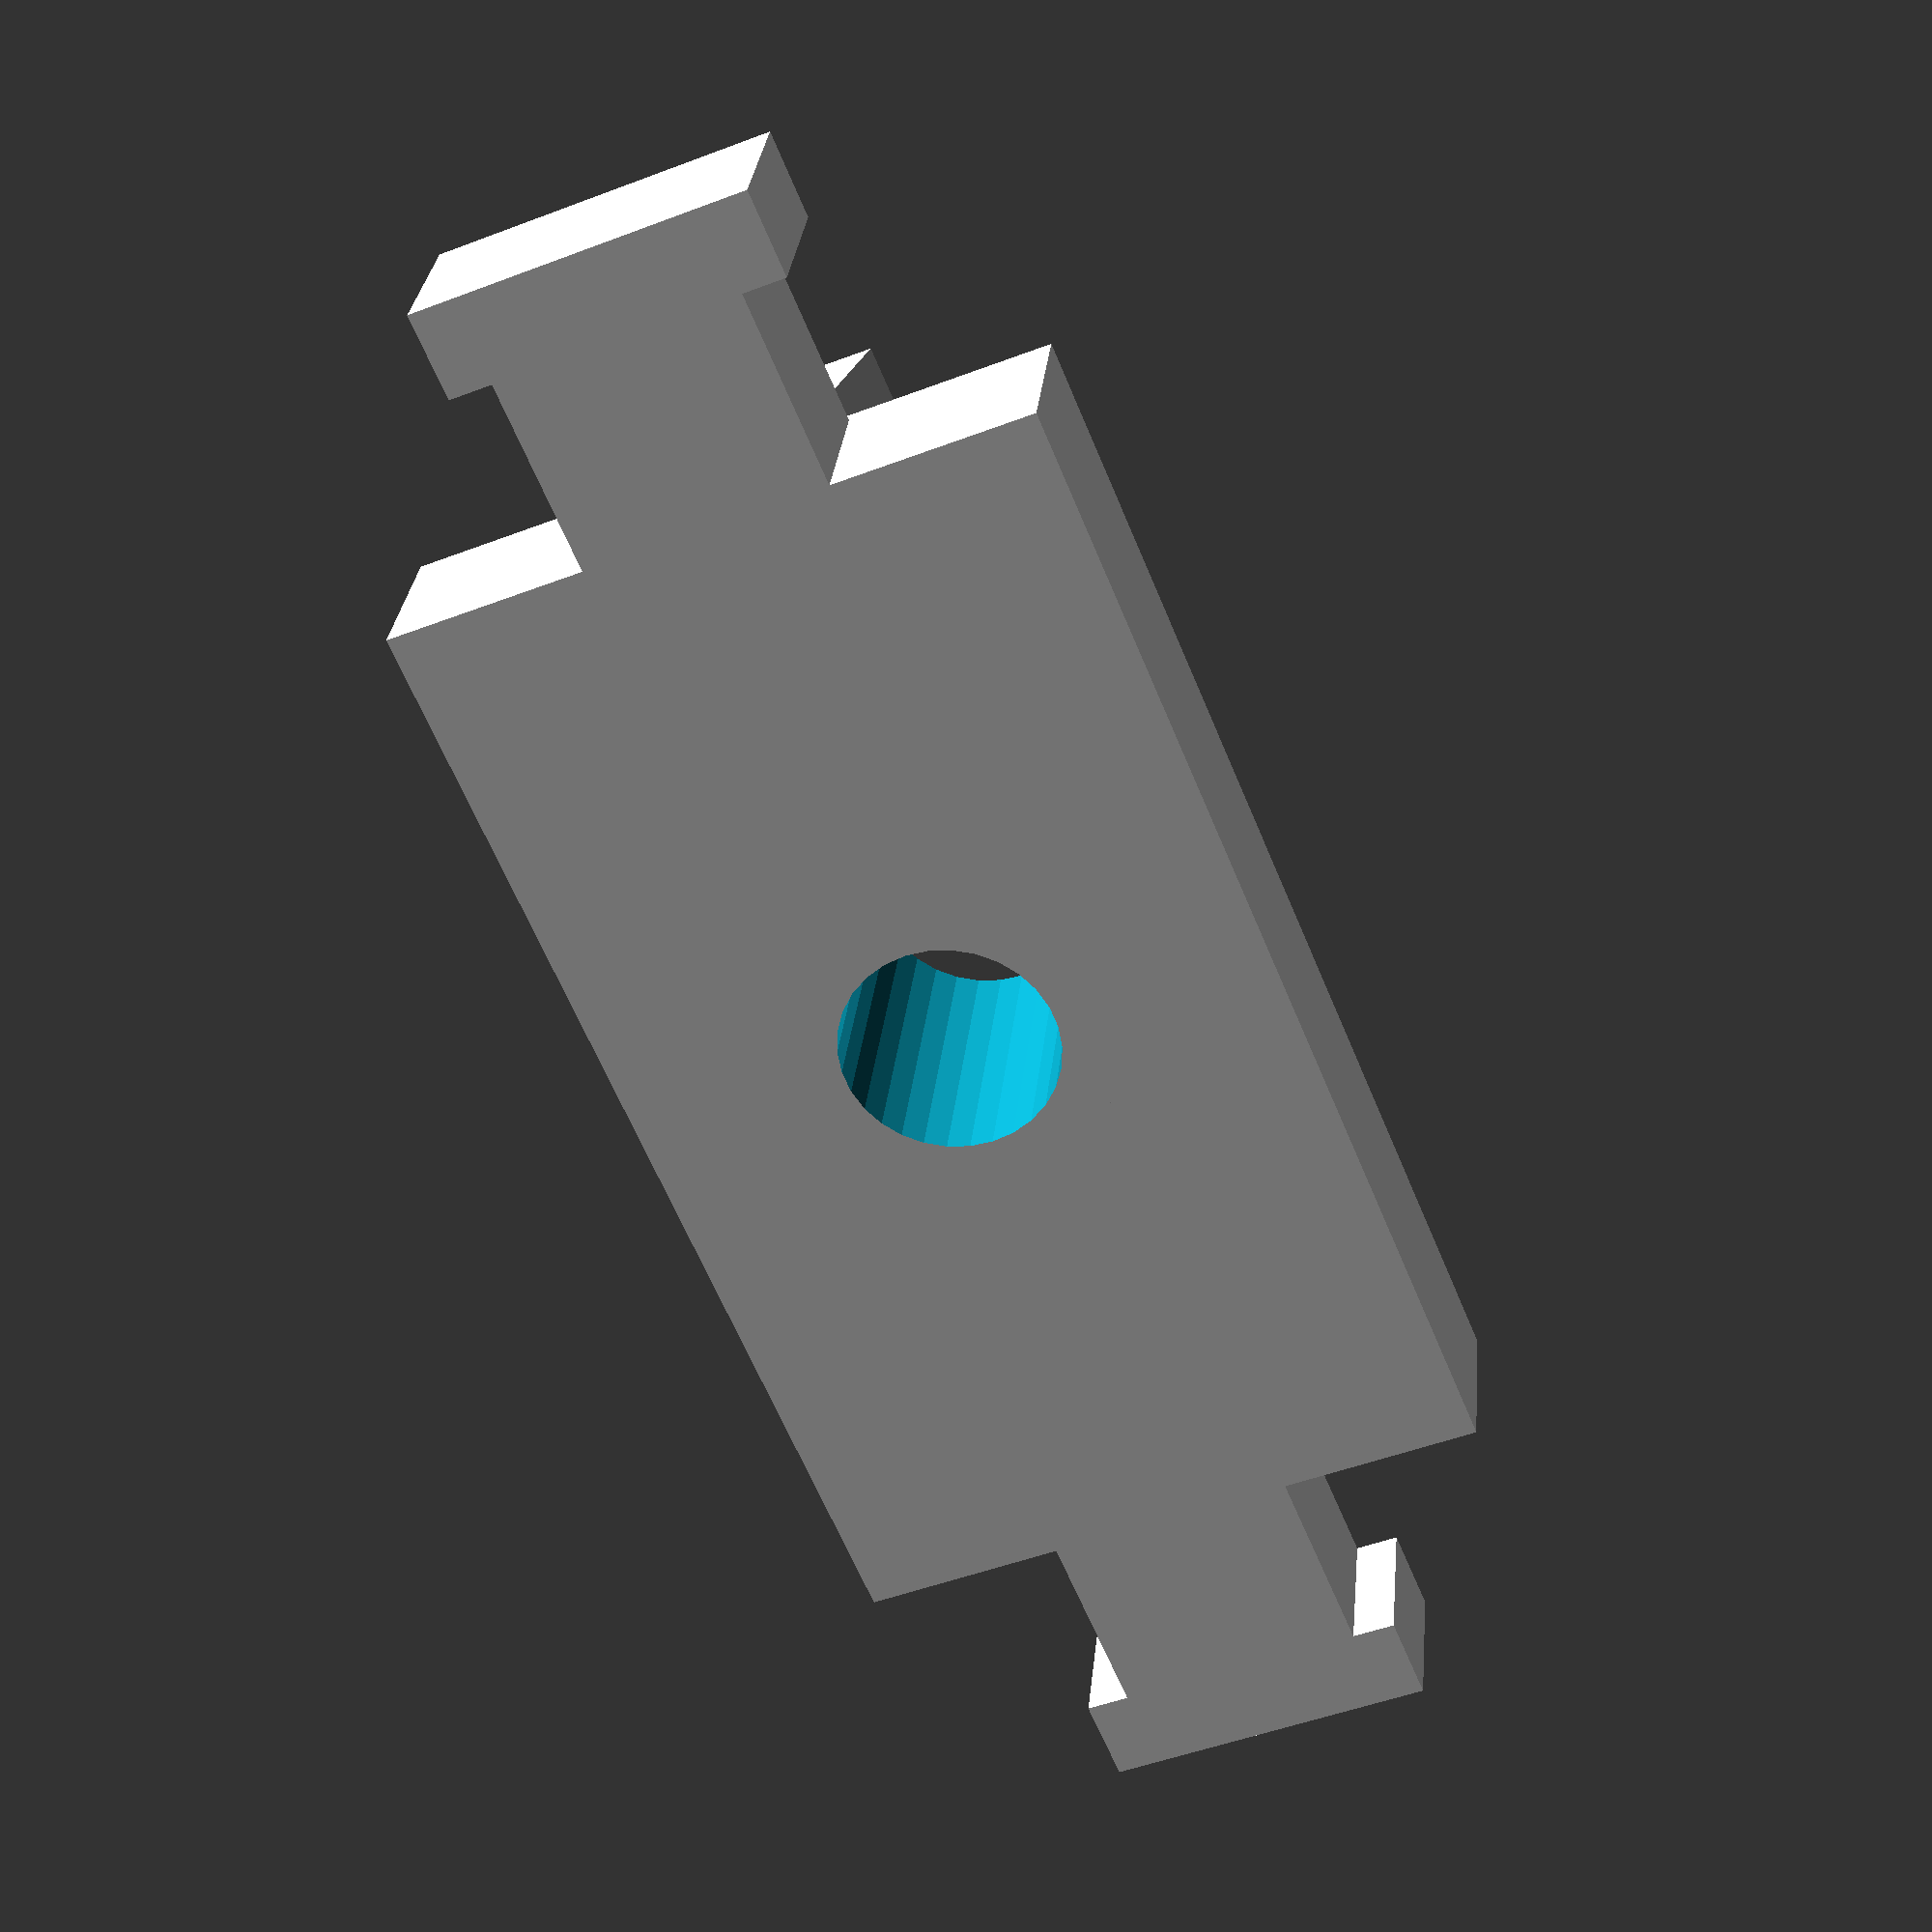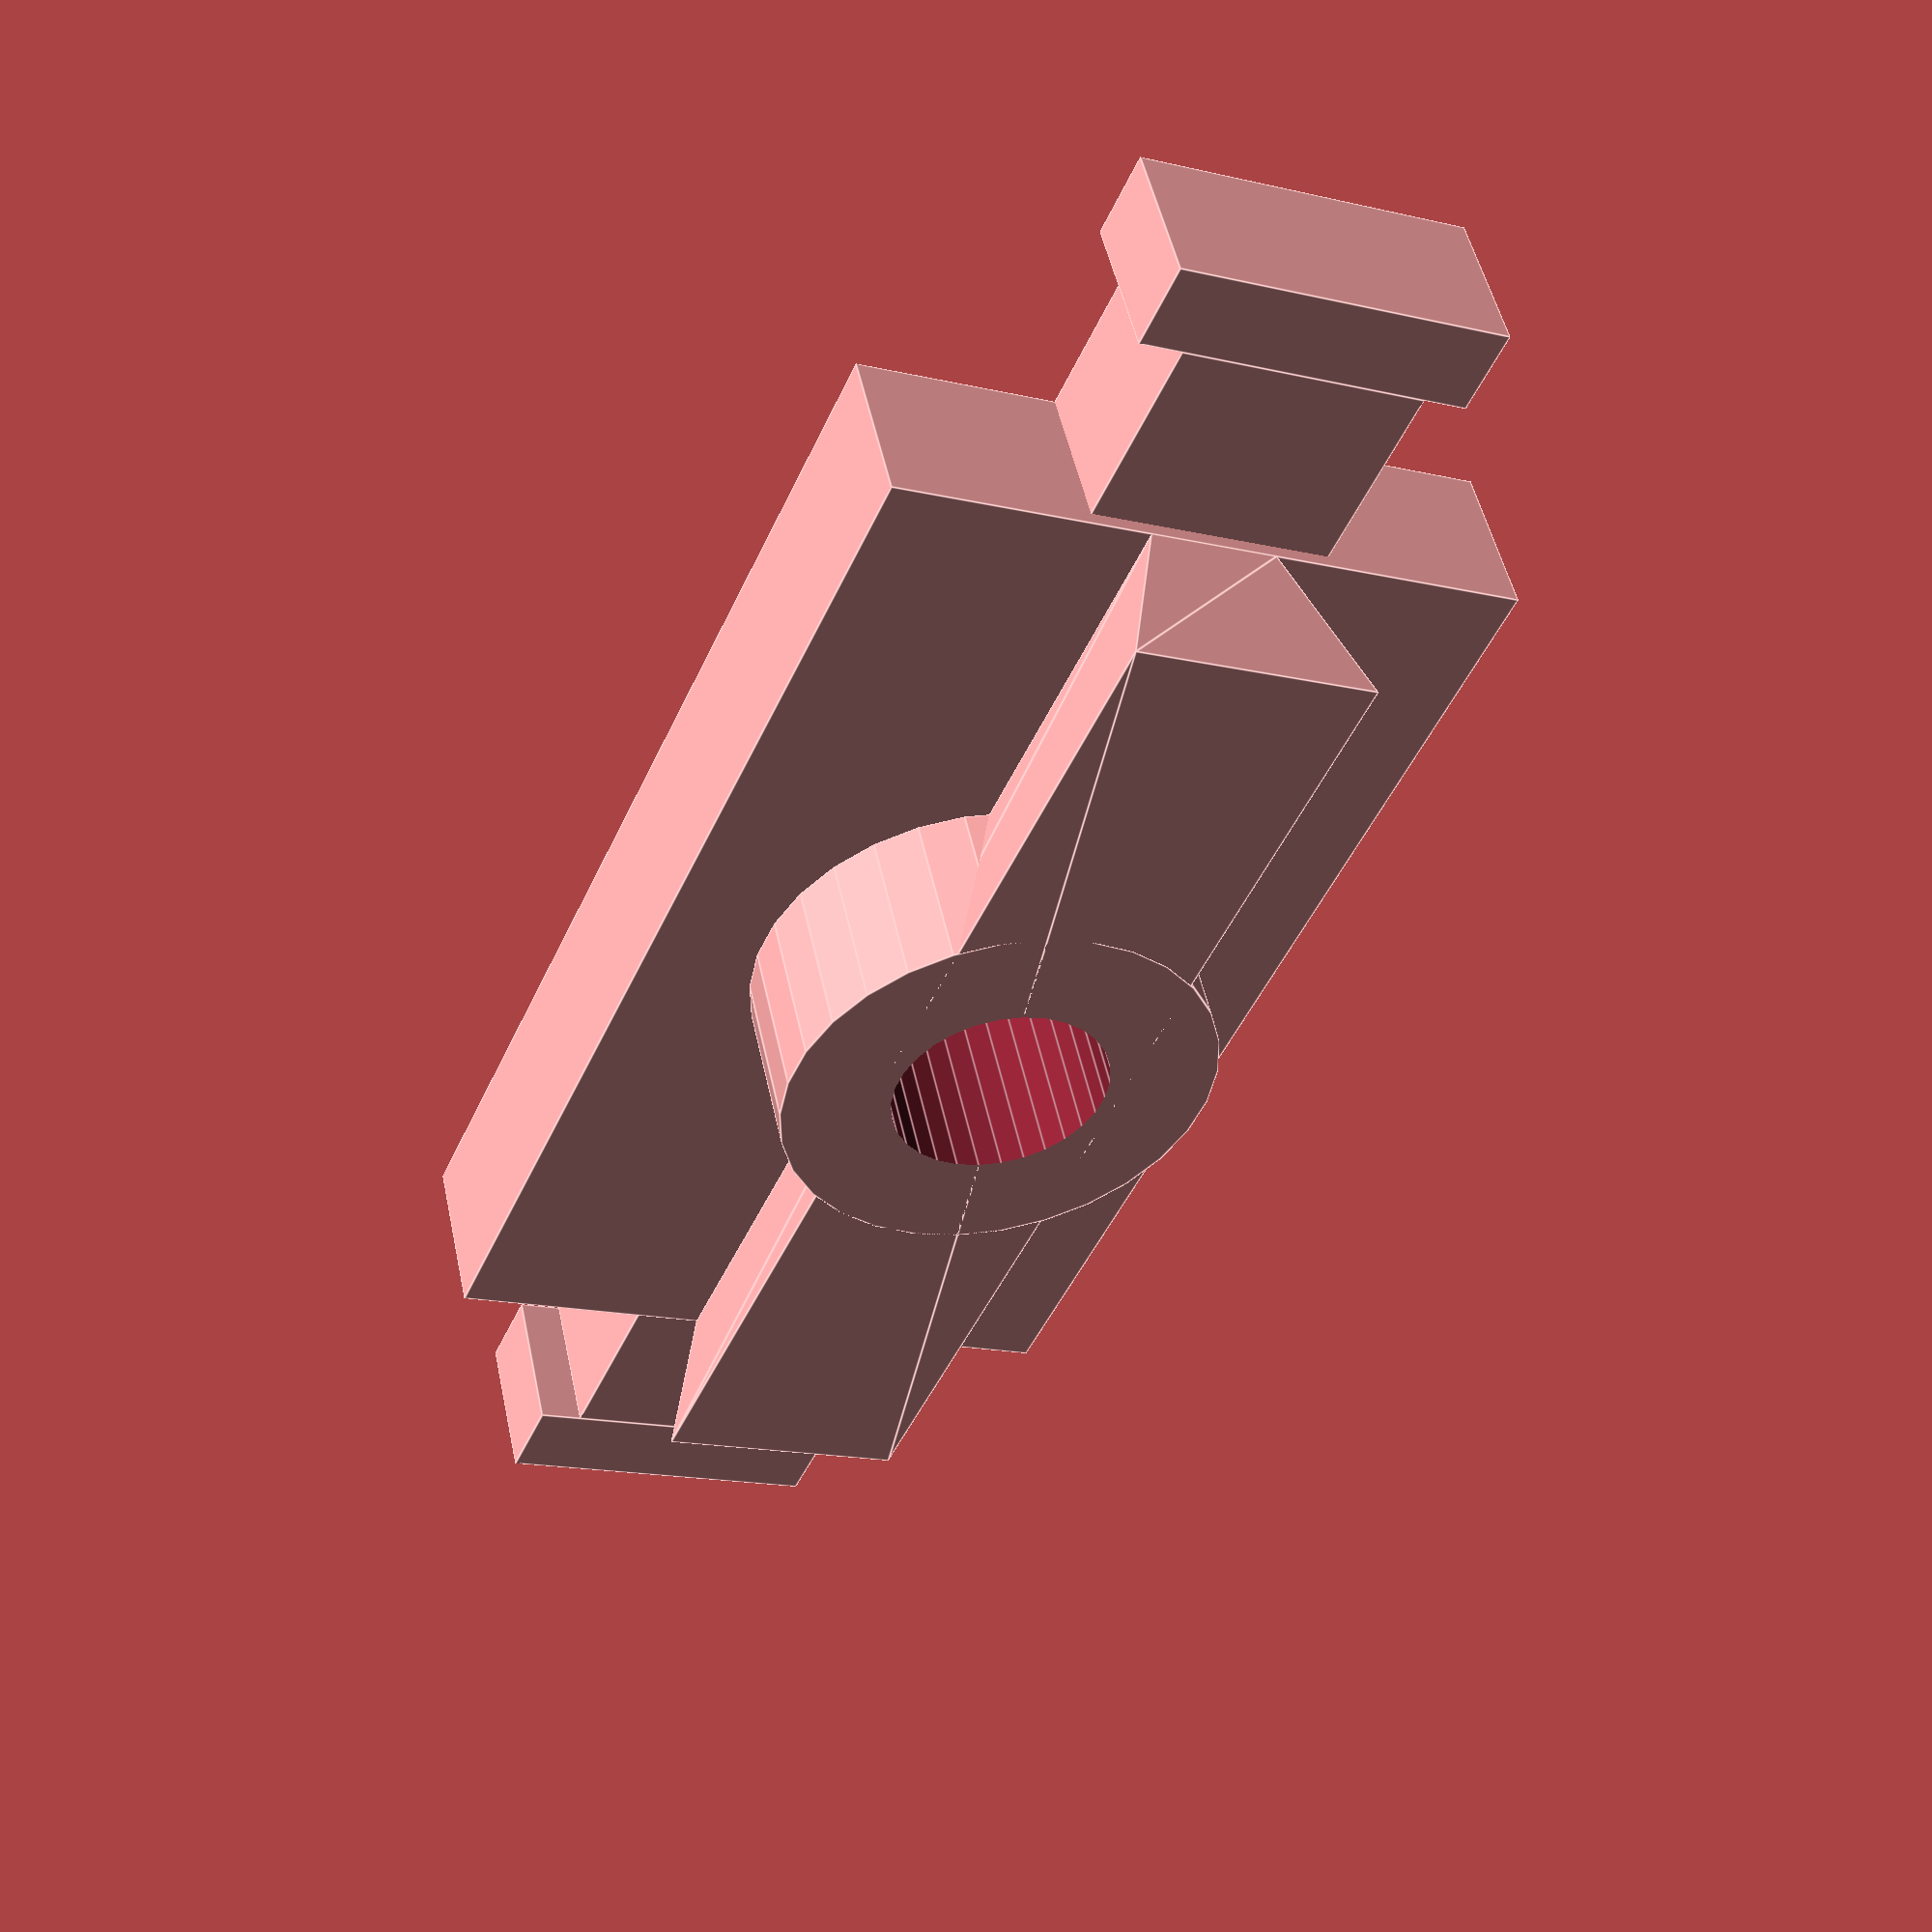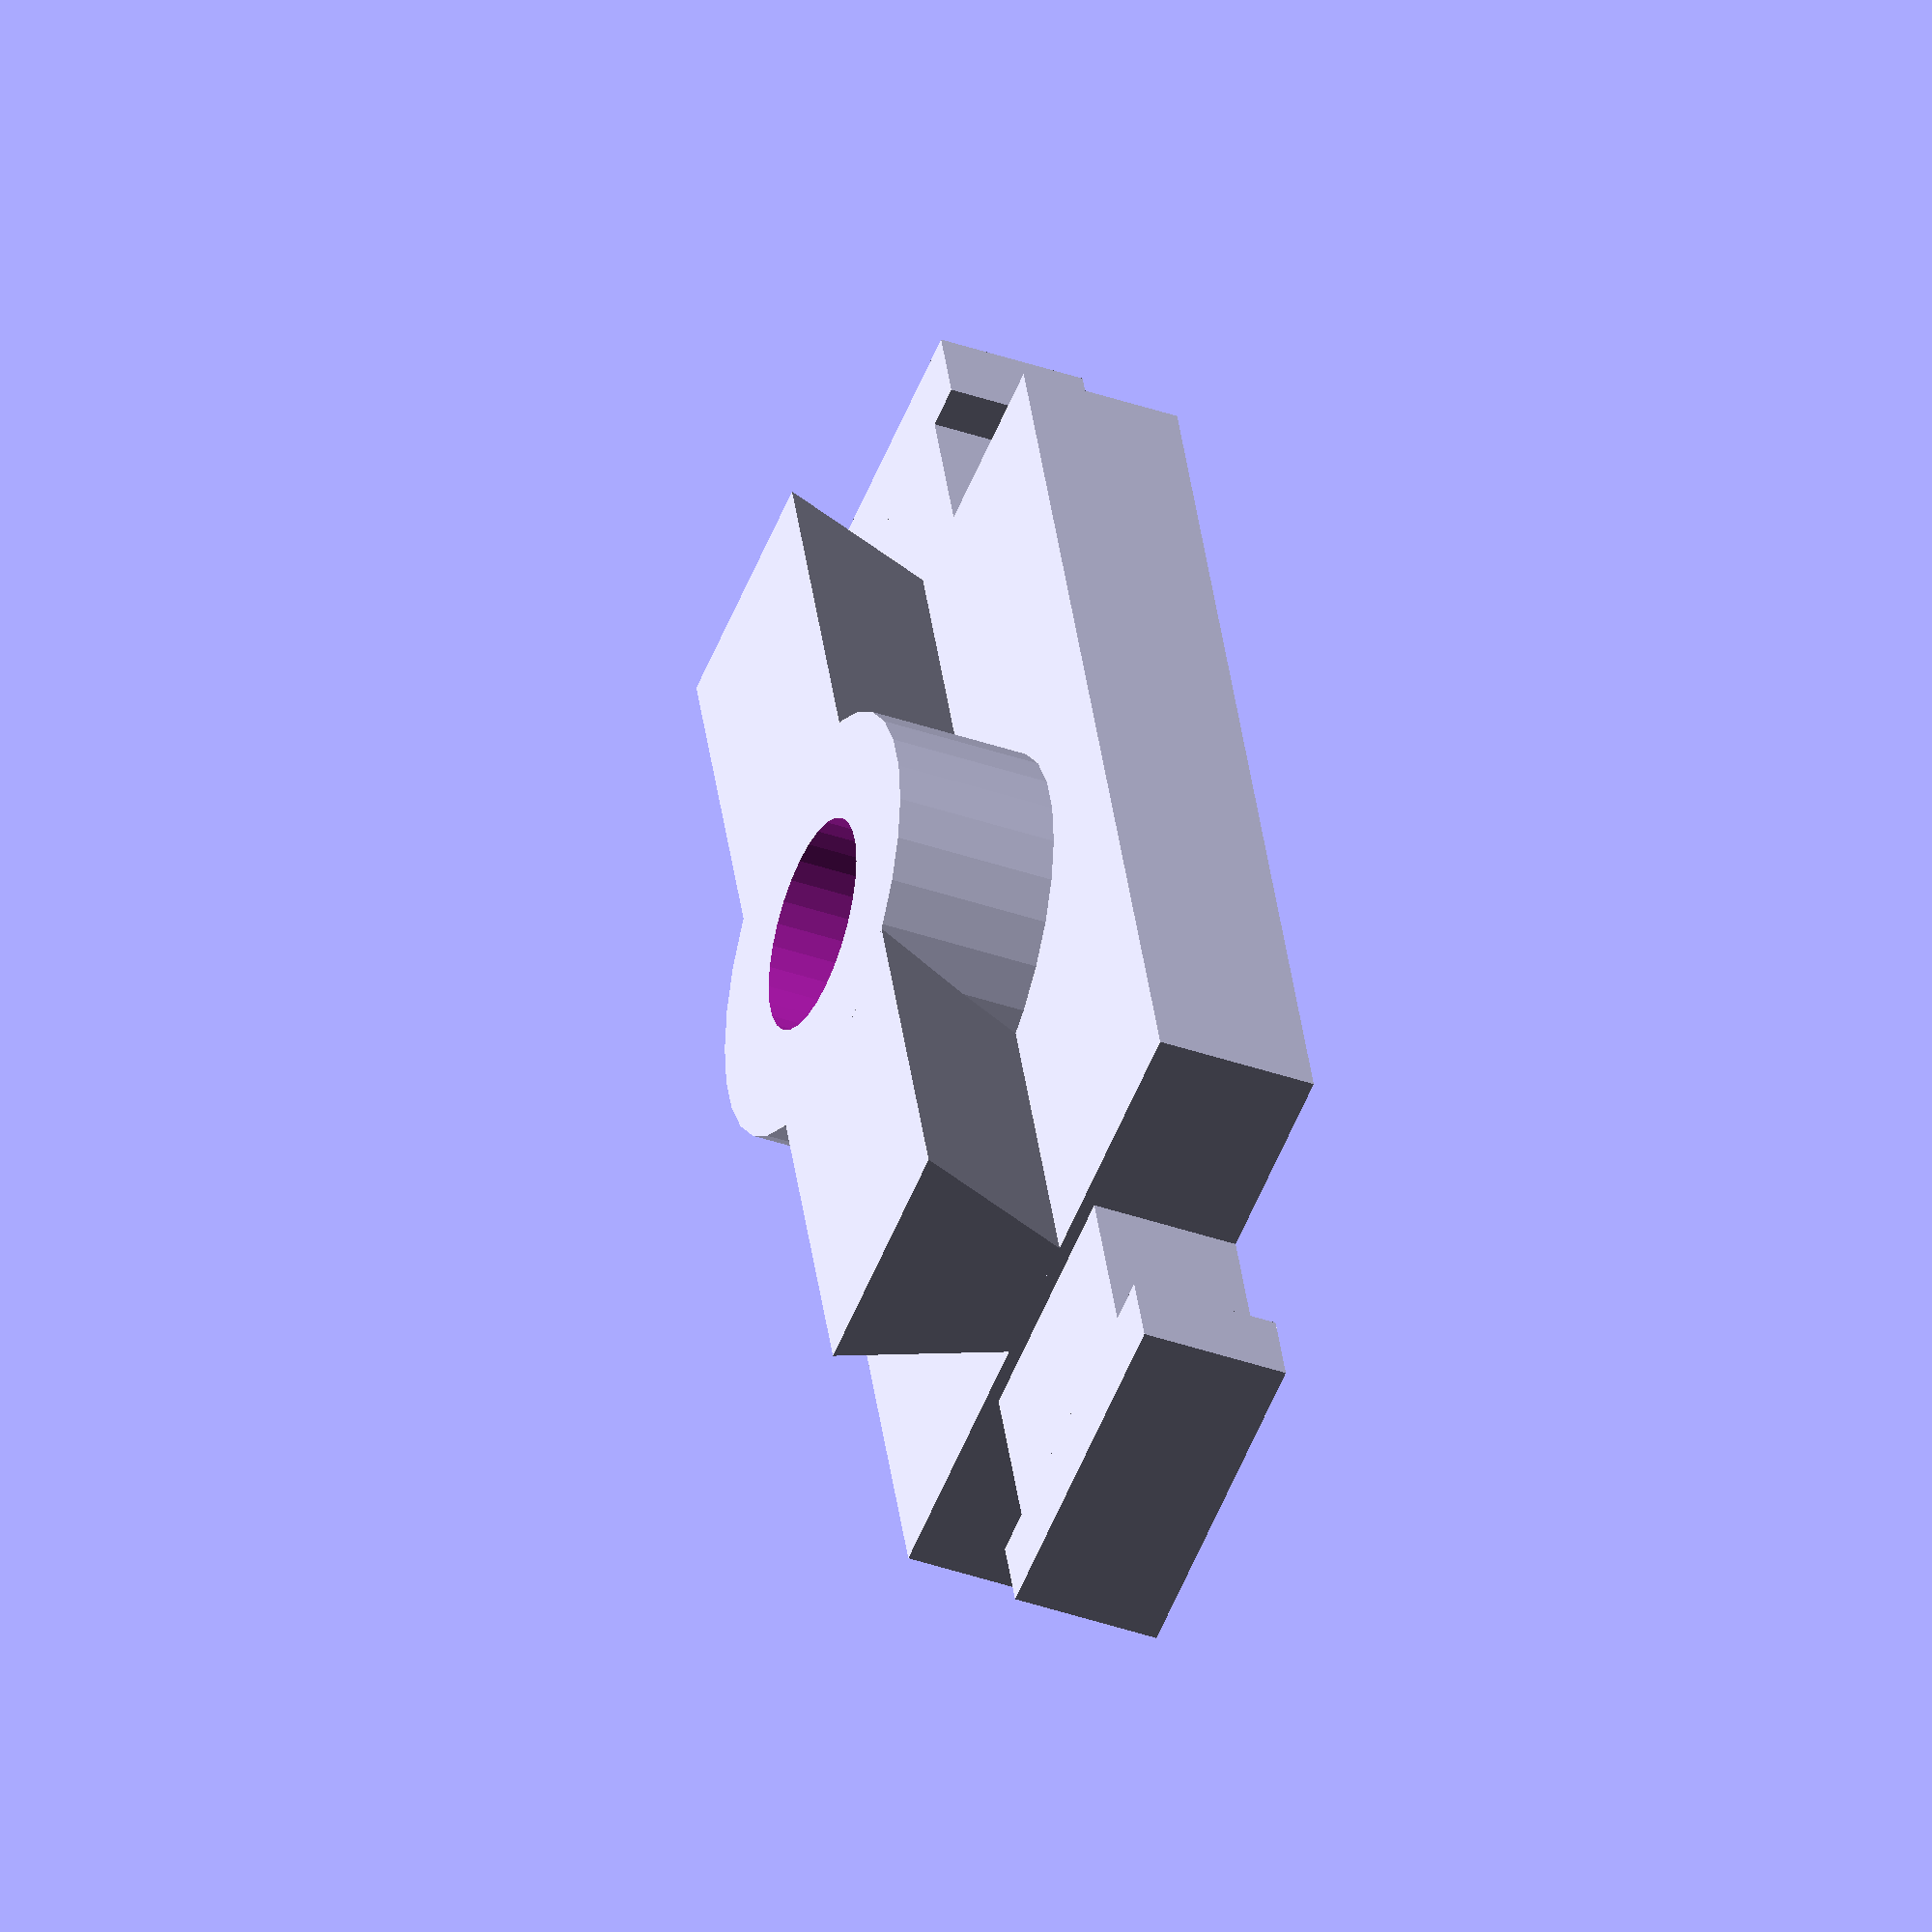
<openscad>

$fn = 30;
SPACER_LENGTH = 6;

ARM_THICKNESS = 3.8;

ARMS_SPACING = 20;
ARM_WIDTH = 20;

module spacer(length, width, thickness, support = false) {

    BLOCKER_THICKNESS = 2;
    SPACE = 0.3;
    CLEAR = 0.7;

    MAIN_HOLE_DIAMETER = 2.5;

    SCREW_DIAMETER = 2.7;
    NUT_DIAMETER = 6;
    NUT_HEIGHT = 1.9;

    difference() {
        union() {
            cube([ length, width, thickness ], center = true);

            translate([0, 0, - SPACE / 2]) {
                cube(size = [ length + thickness * 2 + CLEAR * 2, SPACER_LENGTH - SPACE, ARM_THICKNESS - SPACE ], center = true);
            }

            if (support) {
                translate([ 0, 0, thickness / 2]) {
                    cylinder(r = 10, h = thickness);
                }
            } else {
                translate([ 0, 0, thickness ]) {
                    //%cube(size = [ length, SPACER_LENGTH - SPACE, thickness ], center = true);
                }

                translate([ - length / 2, 0, thickness / 2 - 0.01 ]) {
                    rotate([90, 0, 90])
                    linear_extrude(height = length) {
                        polygon([[-1.5,0],[-(SPACER_LENGTH - SPACE) / 2, thickness + 0.01],[(SPACER_LENGTH - SPACE) / 2,thickness + 0.01],[1.5,0]]);
                    }
                }

                translate([ 0, 0, thickness / 2]) {
                    cylinder(r = 5, h = thickness);
                }
            }

            // Blocker
            translate([ - (length + thickness * 2) / 2 - BLOCKER_THICKNESS / 2 - CLEAR, 0, -SPACE / 2 ]) {
                cube(size = [ BLOCKER_THICKNESS, SPACER_LENGTH - SPACE + 2, ARM_THICKNESS - SPACE ], center = true);
            }

            translate([ (length + thickness * 2) / 2 + BLOCKER_THICKNESS / 2 + CLEAR, 0, -SPACE / 2 ]) {
                cube(size = [ BLOCKER_THICKNESS, SPACER_LENGTH - SPACE + 2, ARM_THICKNESS - SPACE ], center = true);
            }
        }

        // Main hole
        translate([ 0, 0, -10]) {
            cylinder(r = MAIN_HOLE_DIAMETER, h = 20);
        }

        if (support) {
            // Small hole
            for (i = [0 : 3]) {
                rotate([0, 0, i * 90]) {

                    translate([-(length / 4 + MAIN_HOLE_DIAMETER / 2), 0, -5]) {
                        cylinder(r = SCREW_DIAMETER / 2, h = 20);

                        // Nut
                        translate([0, 0, ARM_THICKNESS + 5 + 0.01]) {
                            rotate([0, 0, 90])
                                cylinder(r = NUT_DIAMETER / 2, h = NUT_HEIGHT, $fn = 6);
                        }
                    }
                }
            }
        }
    }
}

if (1) {
    // Small
    //spacer(ARMS_SPACING, ARM_WIDTH, ARM_THICKNESS, true);

    // Large
    /*
    difference() {
        intersection() {
            translate([15, 0, 0]) {
                cube(size = [ 15, 30, 20 ], center = true);
            }
            spacer(ARMS_SPACING + ARM_THICKNESS * 2 - 1, 15, ARM_THICKNESS);
        }
        translate([20, 0, 0]) {
            cube(size = [ 15, 30, 20 ], center = true);
        }
    }
    */

            spacer(ARMS_SPACING + ARM_THICKNESS * 2 - 1, 15, ARM_THICKNESS);
}


</openscad>
<views>
elev=150.9 azim=112.6 roll=354.5 proj=p view=solid
elev=311.0 azim=113.6 roll=348.2 proj=p view=edges
elev=219.3 azim=253.0 roll=113.5 proj=o view=solid
</views>
